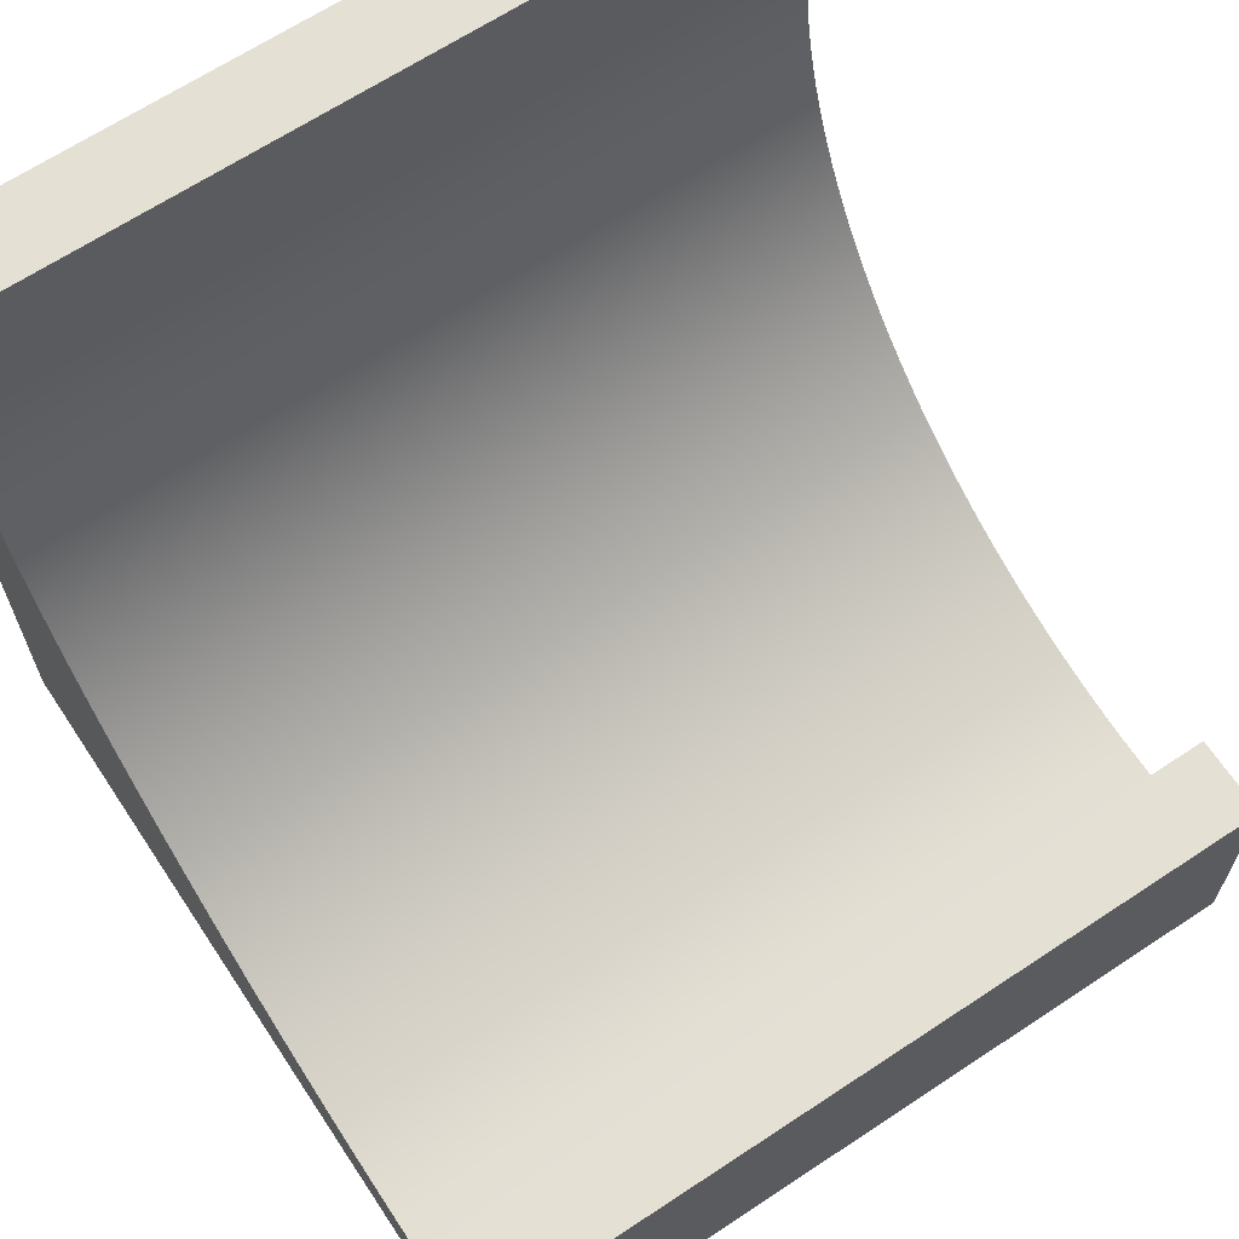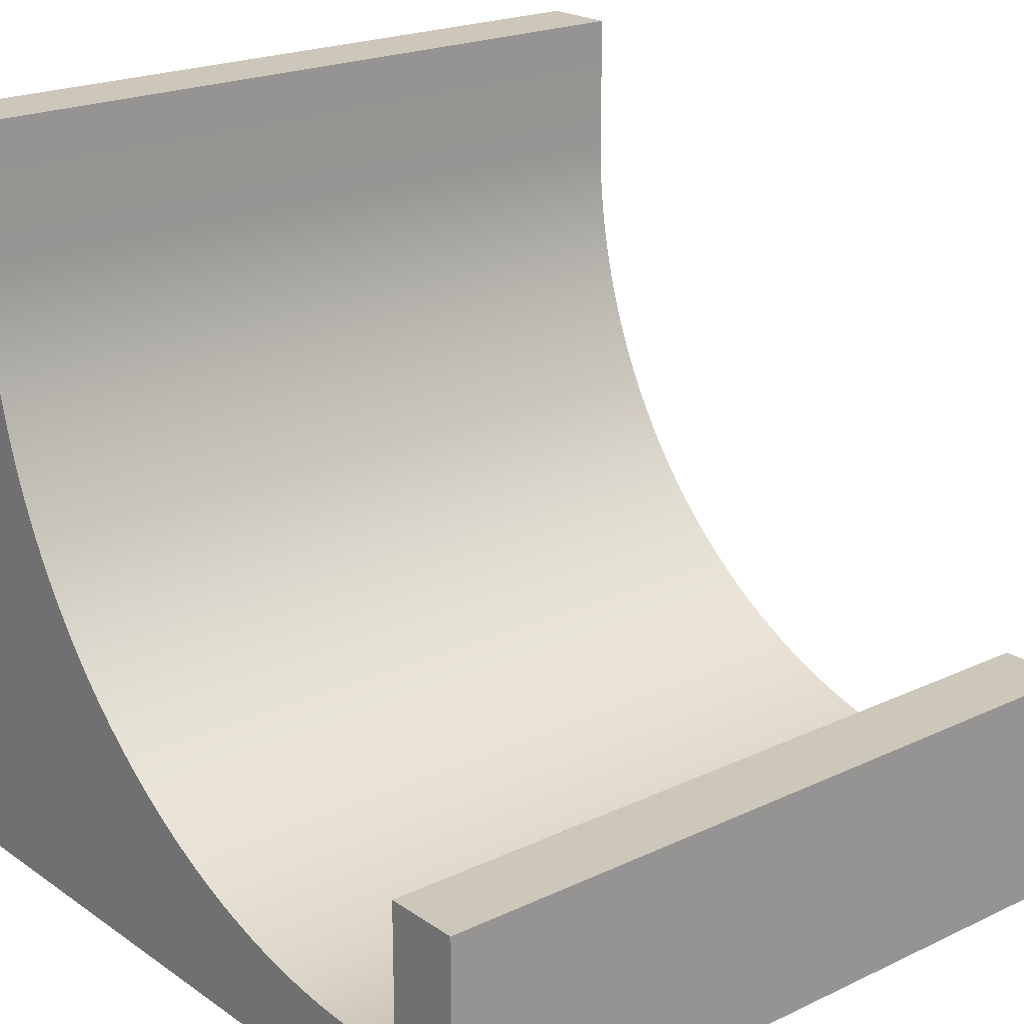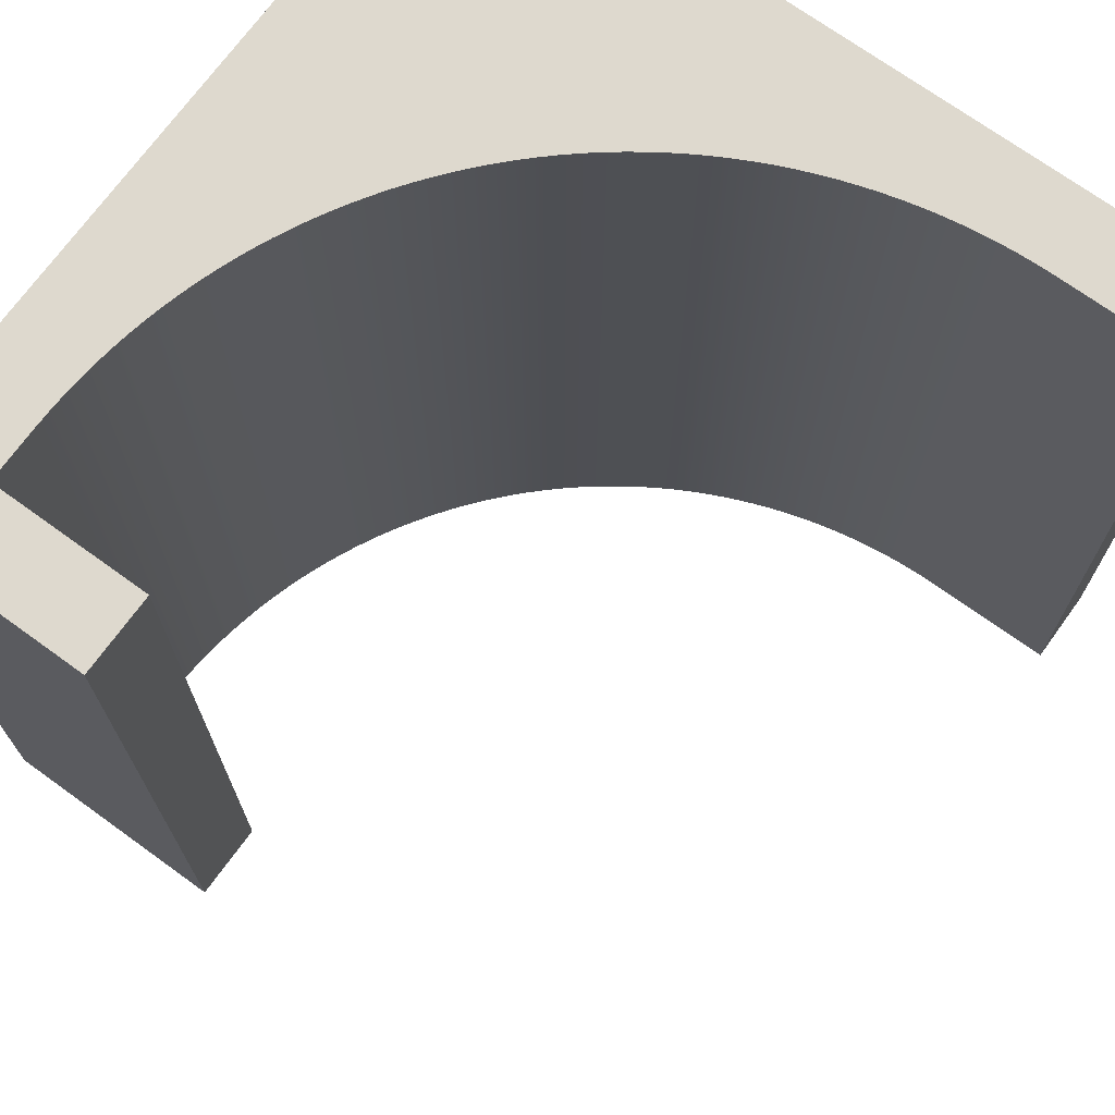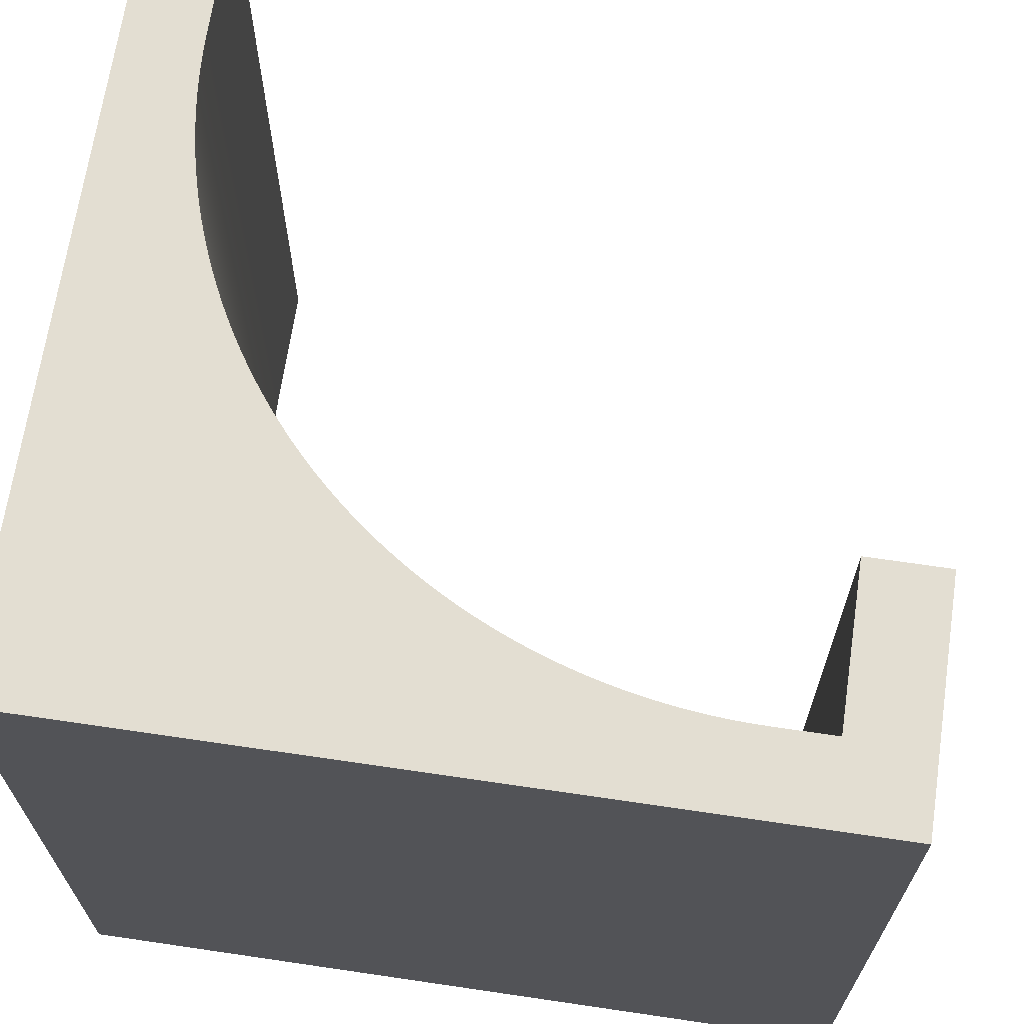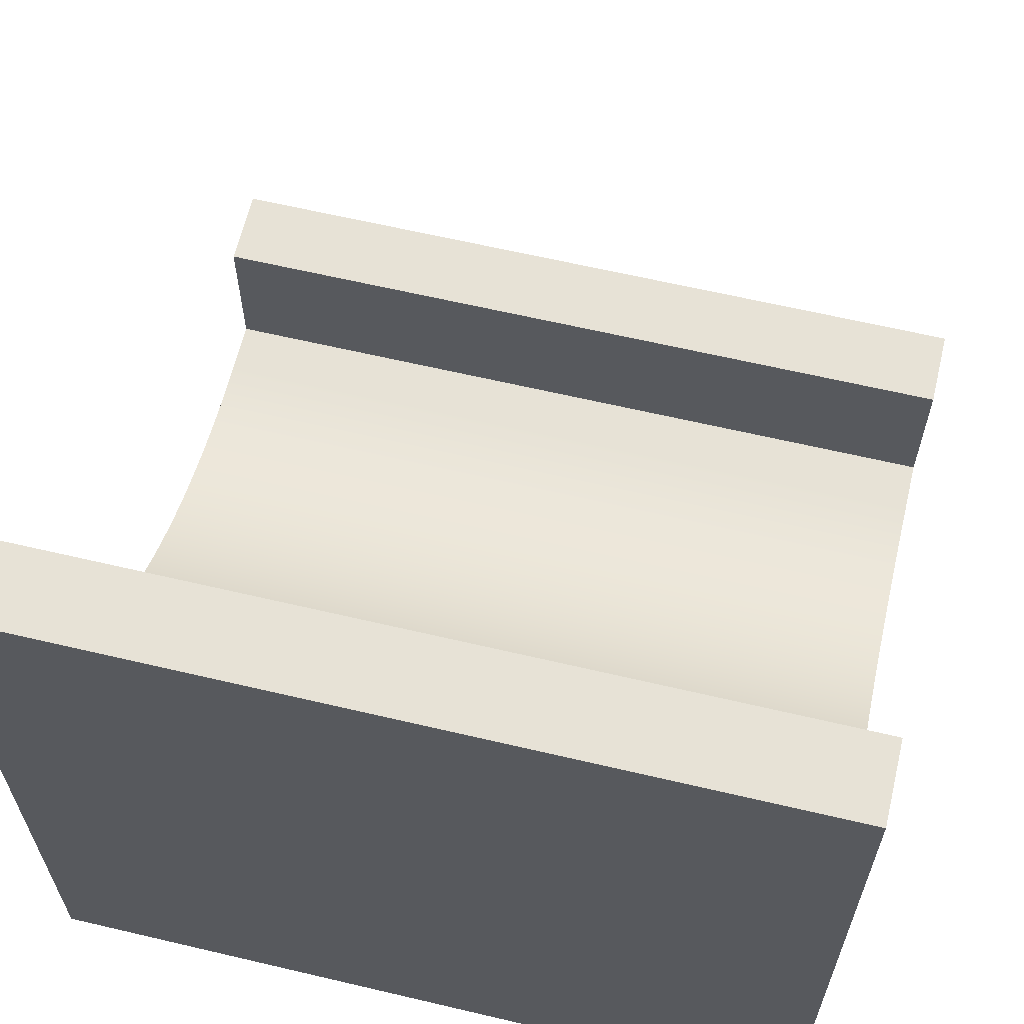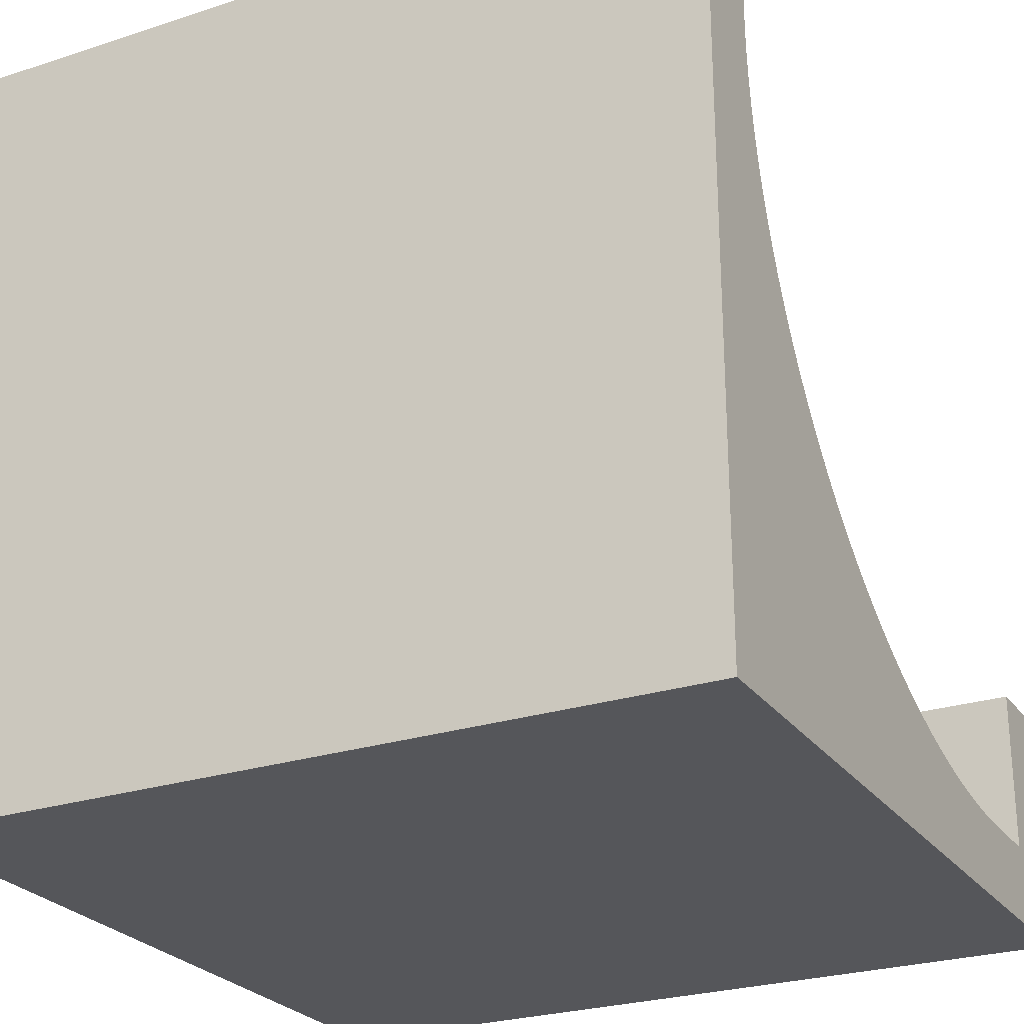
<metadata>
{"format":"obj","ext":"obj","renderer":"f3d","projection":"perspective","resolution":1024,"background":"white","views":[{"elev":66.1,"azim":56.4,"up":"+Y"},{"elev":21.3,"azim":50.2,"up":"+Y"},{"elev":71.4,"azim":125.9,"up":"+Z"},{"elev":67.6,"azim":8.4,"up":"+Z"},{"elev":63.3,"azim":-76.6,"up":"+Y"},{"elev":-25.8,"azim":-62.6,"up":"+Y"}]}
</metadata>
<code>
o BankedStraight
v 1 0 -1
v 1 0 1
v -1 0 -1
v -1 0 1
v 0.8 0.2 1
v 0.8 0.2 -1
v 1 0.6 -1
v 1 0.6 1
v -0.802 2 1
v -1 2 1
v 0.8 0.6 -1
v -1 2 -1
v 0.8 0.6 1
v -0.802 2 -1
v 0.658 0.2 1
v -0.802 1.66 1
v 0.6139 0.2007 1
v 0.5698 0.2027 1
v 0.5259 0.206 1
v 0.482 0.2106 1
v 0.4383 0.2166 1
v 0.3948 0.2239 1
v 0.3516 0.2325 1
v 0.3086 0.2424 1
v 0.2659 0.2536 1
v 0.2236 0.2661 1
v 0.1817 0.2799 1
v 0.1403 0.2949 1
v 0.09928 0.3111 1
v 0.0588 0.3286 1
v 0.01886 0.3473 1
v -0.0205 0.3672 1
v -0.05923 0.3883 1
v -0.09731 0.4106 1
v -0.1347 0.4339 1
v -0.1714 0.4584 1
v -0.2073 0.484 1
v -0.2424 0.5107 1
v -0.2767 0.5384 1
v -0.3102 0.5672 1
v -0.3427 0.5969 1
v -0.3744 0.6276 1
v -0.4051 0.6593 1
v -0.4348 0.6918 1
v -0.4636 0.7253 1
v -0.4913 0.7596 1
v -0.518 0.7947 1
v -0.5436 0.8306 1
v -0.5681 0.8673 1
v -0.5914 0.9047 1
v -0.6137 0.9428 1
v -0.6348 0.9815 1
v -0.6547 1.021 1
v -0.6734 1.061 1
v -0.6909 1.101 1
v -0.7071 1.142 1
v -0.7221 1.184 1
v -0.7359 1.226 1
v -0.7484 1.268 1
v -0.7596 1.311 1
v -0.7695 1.354 1
v -0.7781 1.397 1
v -0.7854 1.44 1
v -0.7914 1.484 1
v -0.796 1.528 1
v -0.7993 1.572 1
v -0.8013 1.616 1
v -0.802 1.66 -1
v 0.658 0.2 -1
v -0.8013 1.616 -1
v -0.7993 1.572 -1
v -0.796 1.528 -1
v -0.7914 1.484 -1
v -0.7854 1.44 -1
v -0.7781 1.397 -1
v -0.7695 1.354 -1
v -0.7596 1.311 -1
v -0.7484 1.268 -1
v -0.7359 1.226 -1
v -0.7221 1.184 -1
v -0.7071 1.142 -1
v -0.6909 1.101 -1
v -0.6734 1.061 -1
v -0.6547 1.021 -1
v -0.6348 0.9815 -1
v -0.6137 0.9428 -1
v -0.5914 0.9047 -1
v -0.5681 0.8673 -1
v -0.5436 0.8306 -1
v -0.518 0.7947 -1
v -0.4913 0.7596 -1
v -0.4636 0.7253 -1
v -0.4348 0.6918 -1
v -0.4051 0.6593 -1
v -0.3744 0.6276 -1
v -0.3427 0.5969 -1
v -0.3102 0.5672 -1
v -0.2767 0.5384 -1
v -0.2424 0.5107 -1
v -0.2073 0.484 -1
v -0.1714 0.4584 -1
v -0.1347 0.4339 -1
v -0.09731 0.4106 -1
v -0.05923 0.3883 -1
v -0.0205 0.3672 -1
v 0.01886 0.3473 -1
v 0.0588 0.3286 -1
v 0.09928 0.3111 -1
v 0.1403 0.2949 -1
v 0.1817 0.2799 -1
v 0.2236 0.2661 -1
v 0.2659 0.2536 -1
v 0.3086 0.2424 -1
v 0.3516 0.2325 -1
v 0.3948 0.2239 -1
v 0.4383 0.2166 -1
v 0.482 0.2106 -1
v 0.5259 0.206 -1
v 0.5698 0.2027 -1
v 0.6139 0.2007 -1
f 10 3 4
f 1 4 3
f 3 96 97
f 5 11 6
f 68 9 16
f 12 9 14
f 11 8 7
f 41 42 4
f 7 2 1
f 16 70 68
f 67 71 70
f 66 72 71
f 65 73 72
f 64 74 73
f 63 75 74
f 62 76 75
f 61 77 76
f 60 78 77
f 59 79 78
f 58 80 79
f 57 81 80
f 56 82 81
f 55 83 82
f 54 84 83
f 53 85 84
f 52 86 85
f 51 87 86
f 50 88 87
f 49 89 88
f 48 90 89
f 47 91 90
f 46 92 91
f 45 93 92
f 44 94 93
f 43 95 94
f 42 96 95
f 41 97 96
f 40 98 97
f 39 99 98
f 38 100 99
f 37 101 100
f 36 102 101
f 35 103 102
f 34 104 103
f 33 105 104
f 32 106 105
f 31 107 106
f 30 108 107
f 29 109 108
f 28 110 109
f 27 111 110
f 26 112 111
f 25 113 112
f 24 114 113
f 23 115 114
f 22 116 115
f 21 117 116
f 20 118 117
f 19 119 118
f 18 120 119
f 17 69 120
f 69 5 6
f 10 12 3
f 1 2 4
f 6 11 7
f 3 12 14
f 3 14 68
f 6 7 1
f 69 6 1
f 3 68 70
f 3 70 71
f 69 1 3
f 120 69 3
f 3 71 72
f 3 72 73
f 119 120 3
f 118 119 3
f 3 73 74
f 3 74 75
f 117 118 3
f 116 117 3
f 3 75 76
f 3 76 77
f 115 116 3
f 114 115 3
f 3 77 78
f 3 78 79
f 113 114 3
f 112 113 3
f 3 79 80
f 3 80 81
f 111 112 3
f 110 111 3
f 3 81 82
f 3 82 83
f 109 110 3
f 108 109 3
f 3 83 84
f 3 84 85
f 107 108 3
f 106 107 3
f 3 85 86
f 3 86 87
f 105 106 3
f 104 105 3
f 3 87 88
f 3 88 89
f 103 104 3
f 102 103 3
f 3 89 90
f 3 90 91
f 101 102 3
f 100 101 3
f 3 91 92
f 3 92 93
f 99 100 3
f 98 99 3
f 3 93 94
f 3 94 95
f 97 98 3
f 3 95 96
f 5 13 11
f 68 14 9
f 12 10 9
f 11 13 8
f 2 8 13
f 2 13 5
f 9 10 4
f 16 9 4
f 4 2 5
f 4 5 15
f 67 16 4
f 66 67 4
f 4 15 17
f 4 17 18
f 65 66 4
f 64 65 4
f 4 18 19
f 4 19 20
f 63 64 4
f 62 63 4
f 4 20 21
f 4 21 22
f 61 62 4
f 60 61 4
f 4 22 23
f 4 23 24
f 59 60 4
f 58 59 4
f 4 24 25
f 4 25 26
f 57 58 4
f 56 57 4
f 4 26 27
f 4 27 28
f 55 56 4
f 54 55 4
f 4 28 29
f 4 29 30
f 53 54 4
f 52 53 4
f 4 30 31
f 4 31 32
f 51 52 4
f 50 51 4
f 4 32 33
f 4 33 34
f 49 50 4
f 48 49 4
f 4 34 35
f 4 35 36
f 47 48 4
f 46 47 4
f 4 36 37
f 4 37 38
f 45 46 4
f 44 45 4
f 4 38 39
f 4 39 40
f 43 44 4
f 42 43 4
f 4 40 41
f 7 8 2
f 16 67 70
f 67 66 71
f 66 65 72
f 65 64 73
f 64 63 74
f 63 62 75
f 62 61 76
f 61 60 77
f 60 59 78
f 59 58 79
f 58 57 80
f 57 56 81
f 56 55 82
f 55 54 83
f 54 53 84
f 53 52 85
f 52 51 86
f 51 50 87
f 50 49 88
f 49 48 89
f 48 47 90
f 47 46 91
f 46 45 92
f 45 44 93
f 44 43 94
f 43 42 95
f 42 41 96
f 41 40 97
f 40 39 98
f 39 38 99
f 38 37 100
f 37 36 101
f 36 35 102
f 35 34 103
f 34 33 104
f 33 32 105
f 32 31 106
f 31 30 107
f 30 29 108
f 29 28 109
f 28 27 110
f 27 26 111
f 26 25 112
f 25 24 113
f 24 23 114
f 23 22 115
f 22 21 116
f 21 20 117
f 20 19 118
f 19 18 119
f 18 17 120
f 17 15 69
f 69 15 5

</code>
